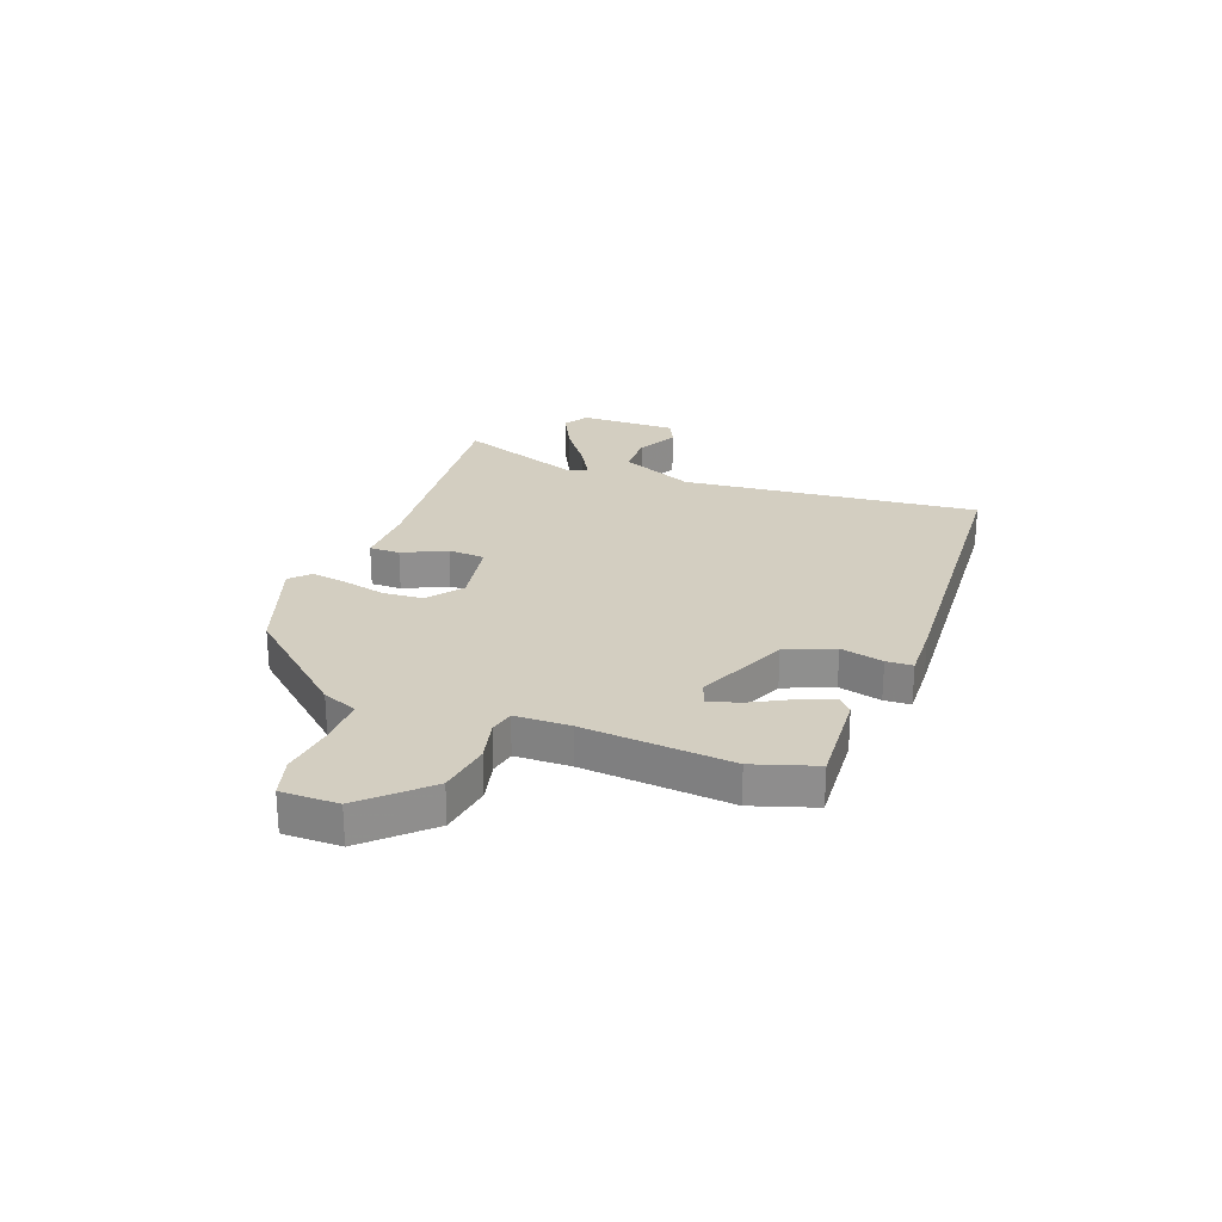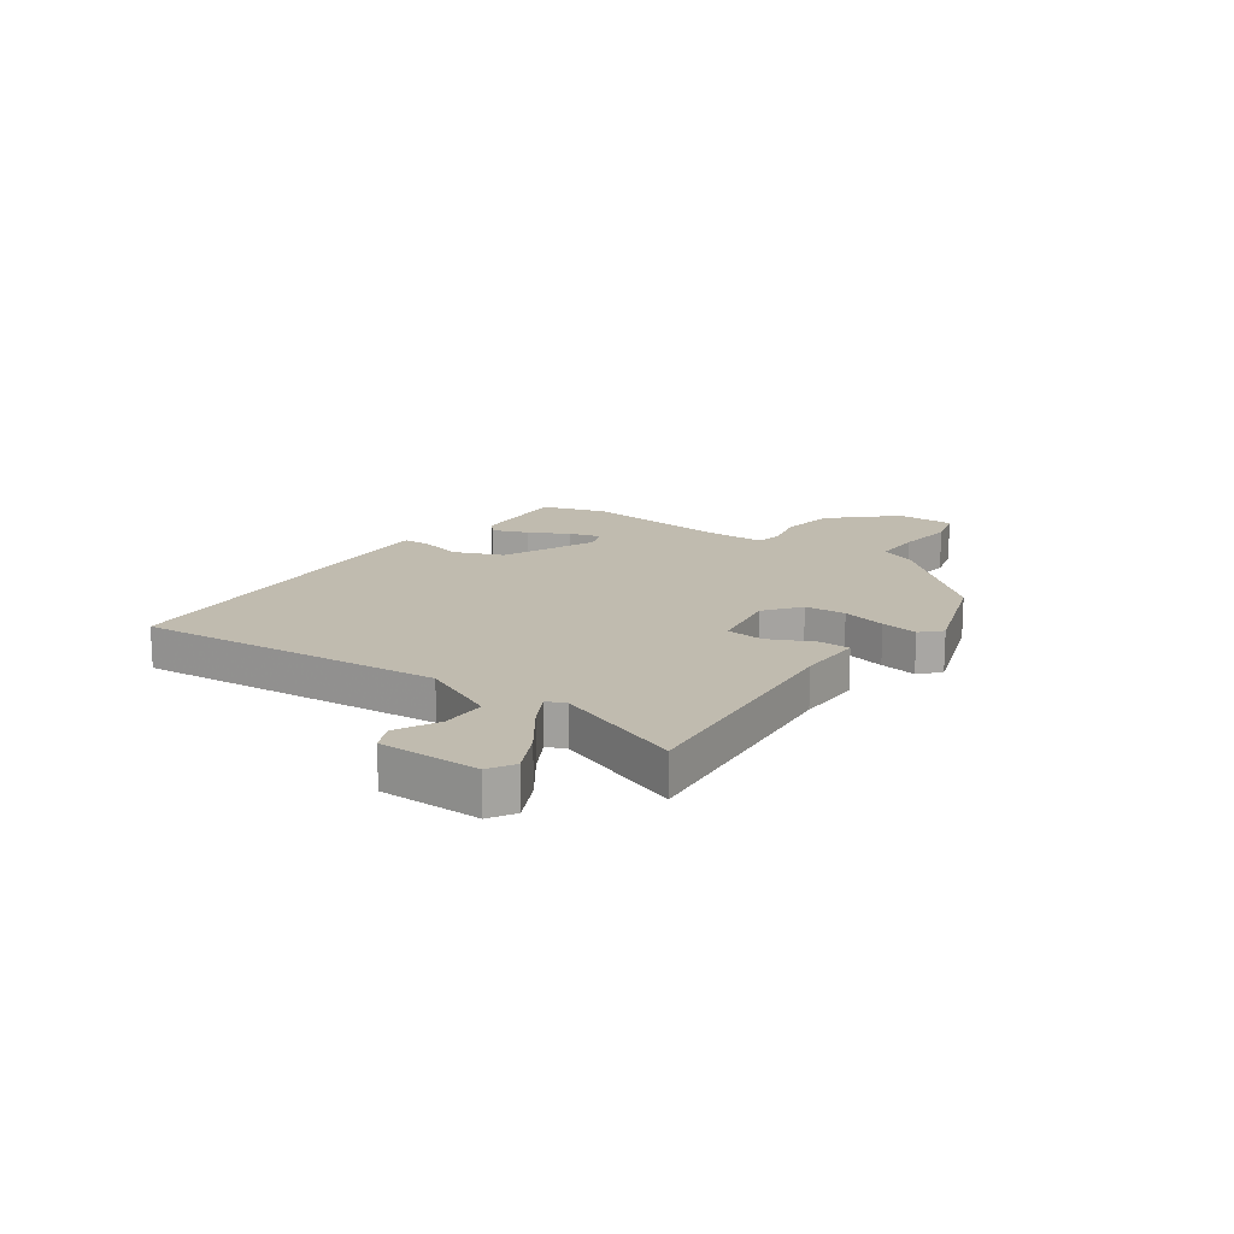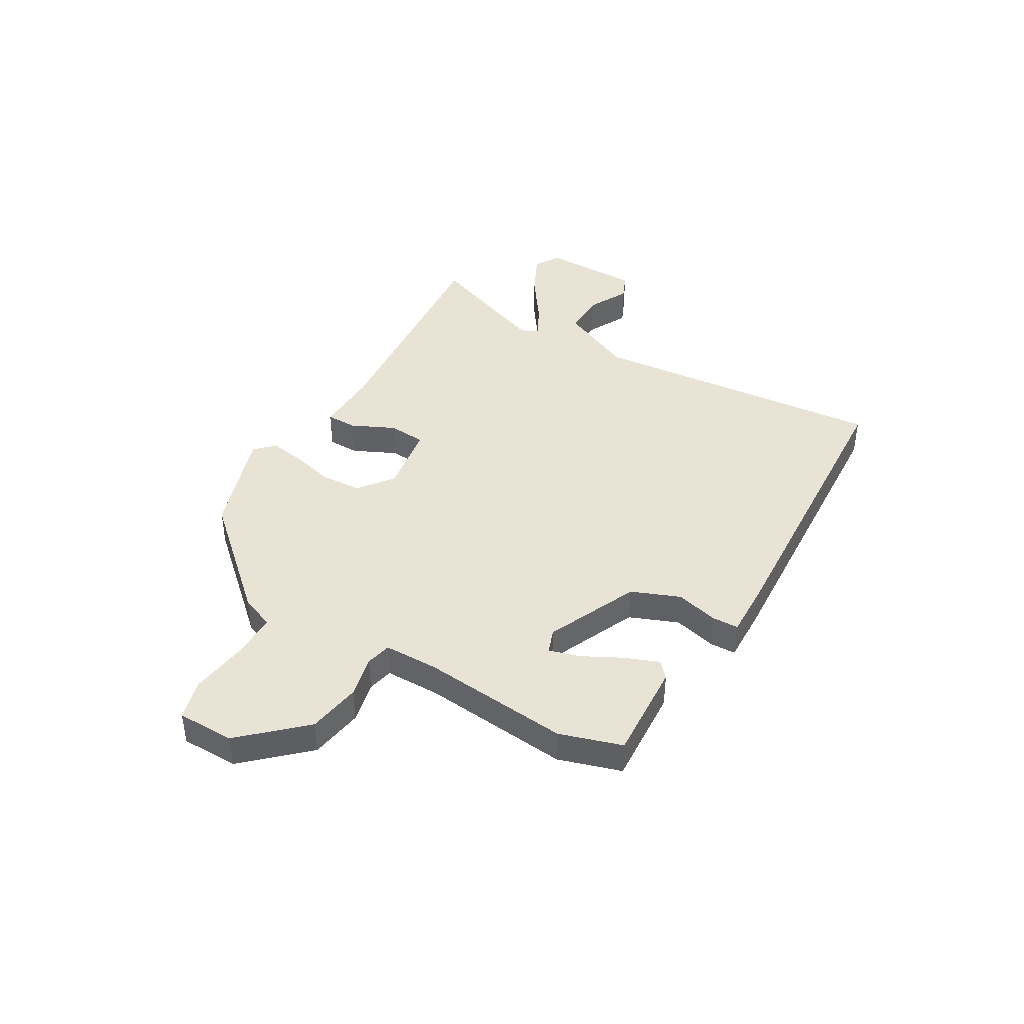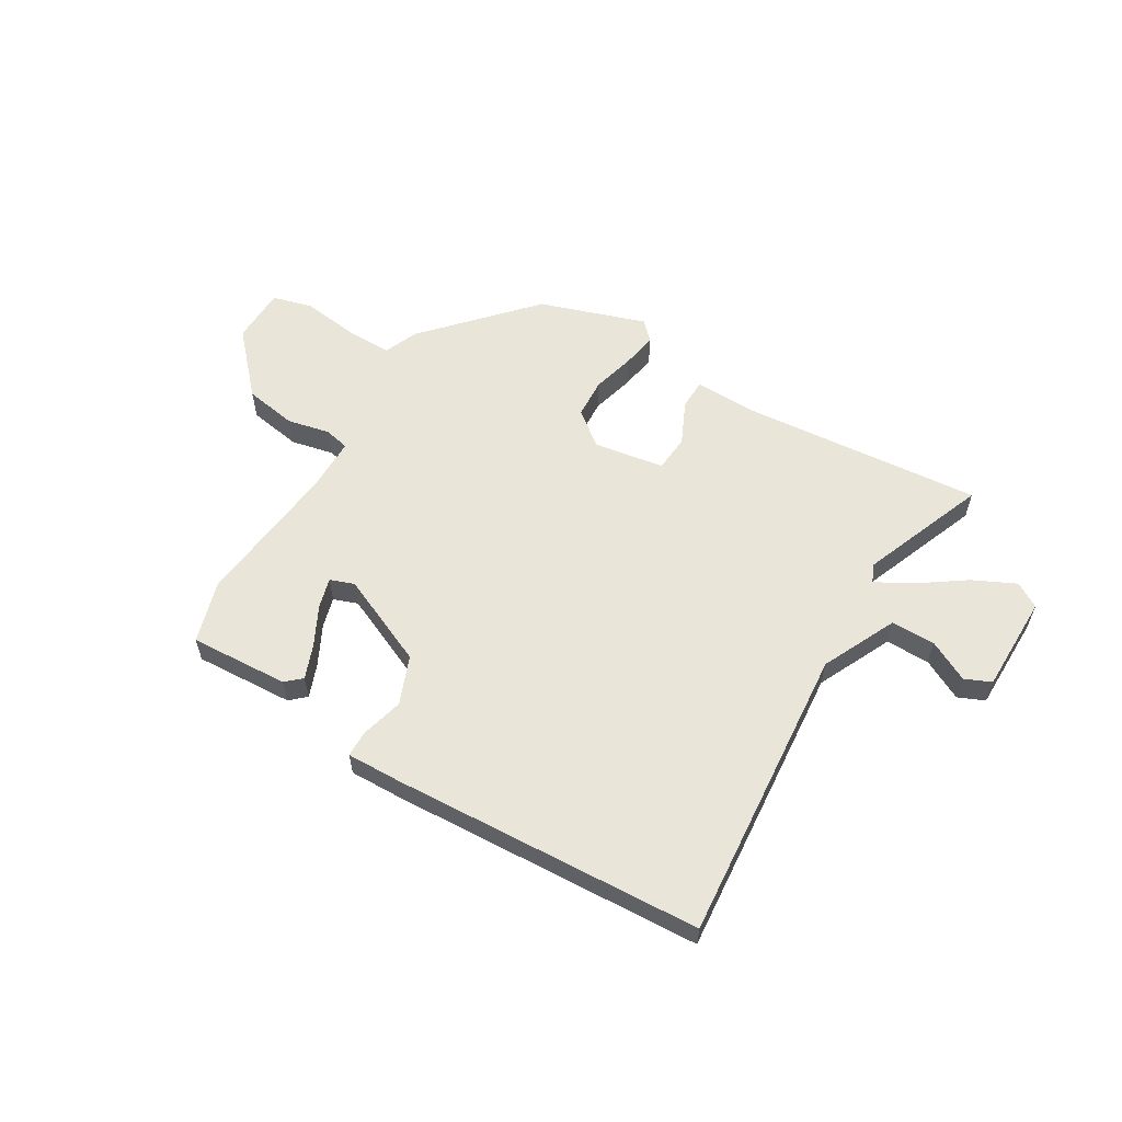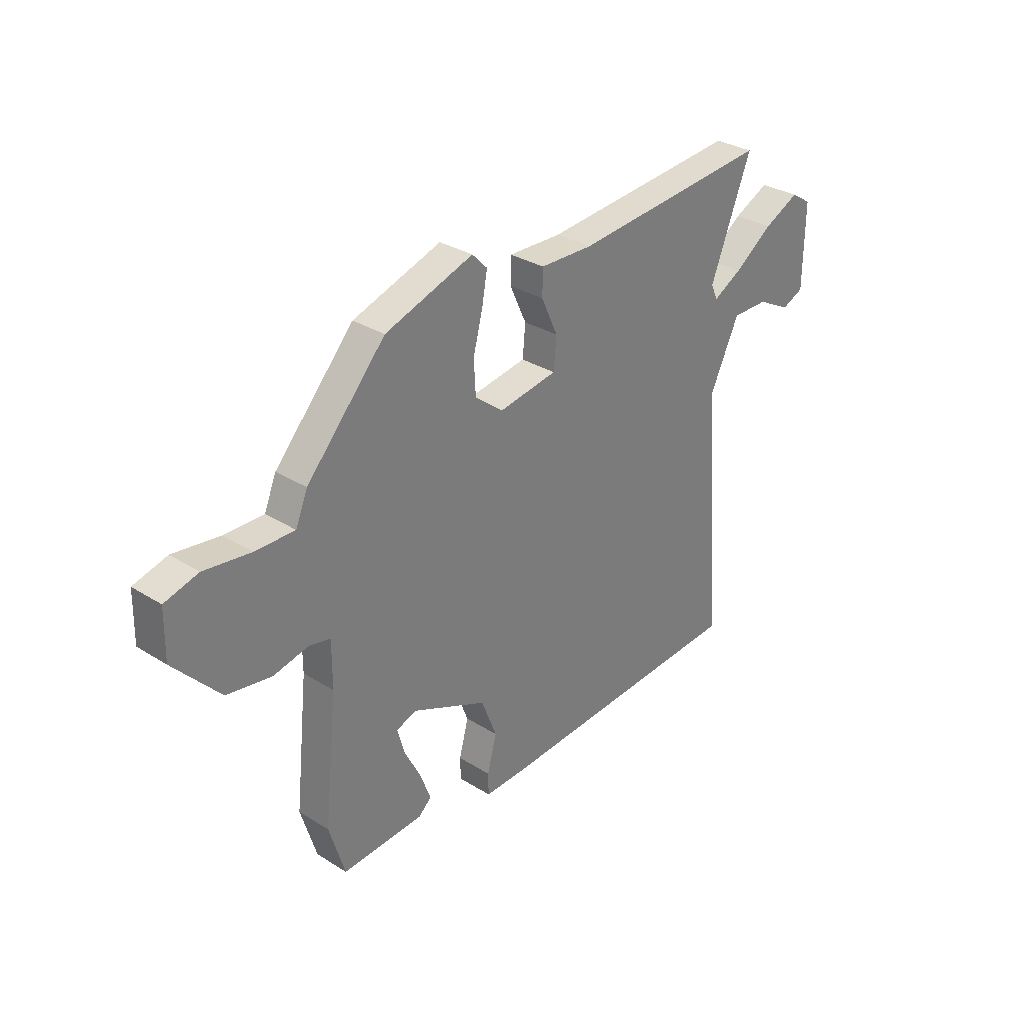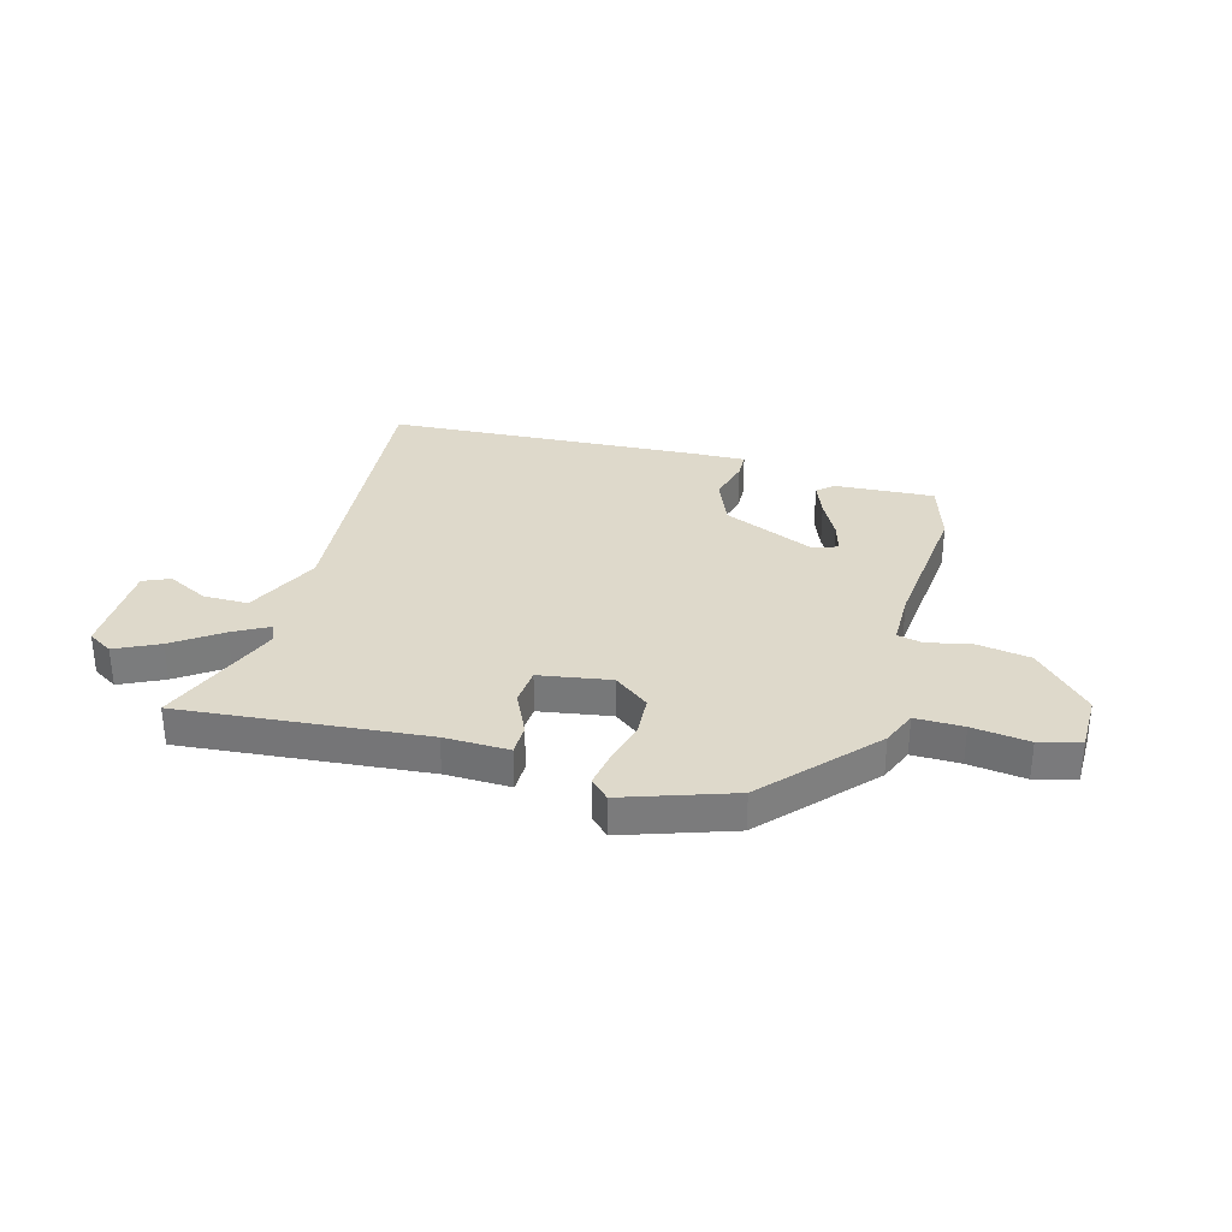
<metadata>
{"format":"obj","ext":"obj","renderer":"f3d","projection":"perspective","resolution":1024,"background":"white","views":[{"elev":25.0,"azim":109.4,"up":"+Y"},{"elev":16.0,"azim":-55.4,"up":"+Y"},{"elev":42.0,"azim":119.8,"up":"+Y"},{"elev":58.1,"azim":-149.4,"up":"+Y"},{"elev":31.5,"azim":131.7,"up":"+Z"},{"elev":31.8,"azim":14.9,"up":"+Y"}]}
</metadata>
<code>
v 0.535 0.07 -0.384
v 0.5 0.07 -0.5
v 0.316 0.07 -0.491
v 0.287 0.07 -0.465
v 0.311 0.07 -0.402
v 0.348 0.07 -0.329
v 0.364 0.07 -0.272
v 0.319 0.07 -0.256
v 0.149 0.07 -0.333
v 0.114 0.07 -0.423
v 0.135 0.07 -0.502
v 0.134 0.07 -0.551
v 0.031 0.07 -0.549
v -0.544 0.07 -0.522
v -0.499 0.07 0.033
v -0.565 0.07 0.172
v -0.647 0.07 0.171
v -0.723 0.07 0.131
v -0.772 0.07 0.152
v -0.774 0.07 0.335
v -0.728 0.07 0.364
v -0.648 0.07 0.326
v -0.561 0.07 0.266
v -0.496 0.07 0.231
v -0.481 0.07 0.265
v -0.573 0.07 0.499
v -0.126 0.07 0.463
v -0.007 0.07 0.467
v -0.006 0.07 0.41
v -0.043 0.07 0.329
v -0.037 0.07 0.26
v 0.094 0.07 0.24
v 0.158 0.07 0.29
v 0.162 0.07 0.365
v 0.141 0.07 0.445
v 0.129 0.07 0.512
v 0.163 0.07 0.547
v 0.361 0.07 0.482
v 0.538 0.07 0.289
v 0.565 0.07 0.225
v 0.653 0.07 0.227
v 0.757 0.07 0.242
v 0.832 0.07 0.222
v 0.834 0.07 0.116
v 0.731 0.07 0.003
v 0.632 0.07 -0.014
v 0.553 0.07 0.003
v 0.506 0.07 -0.008
v 0.506 0.07 -0.11
v 0.535 0 -0.384
v 0.5 0 -0.5
v 0.316 0 -0.491
v 0.287 0 -0.465
v 0.311 0 -0.402
v 0.348 0 -0.329
v 0.364 0 -0.272
v 0.319 0 -0.256
v 0.149 0 -0.333
v 0.114 0 -0.423
v 0.135 0 -0.502
v 0.134 0 -0.551
v 0.031 0 -0.549
v -0.544 0 -0.522
v -0.499 0 0.033
v -0.565 0 0.172
v -0.647 0 0.171
v -0.723 0 0.131
v -0.772 0 0.152
v -0.774 0 0.335
v -0.728 0 0.364
v -0.648 0 0.326
v -0.561 0 0.266
v -0.496 0 0.231
v -0.481 0 0.265
v -0.573 0 0.499
v -0.126 0 0.463
v -0.007 0 0.467
v -0.006 0 0.41
v -0.043 0 0.329
v -0.037 0 0.26
v 0.094 0 0.24
v 0.158 0 0.29
v 0.162 0 0.365
v 0.141 0 0.445
v 0.129 0 0.512
v 0.163 0 0.547
v 0.361 0 0.482
v 0.538 0 0.289
v 0.565 0 0.225
v 0.653 0 0.227
v 0.757 0 0.242
v 0.832 0 0.222
v 0.834 0 0.116
v 0.731 0 0.003
v 0.632 0 -0.014
v 0.553 0 0.003
v 0.506 0 -0.008
v 0.506 0 -0.11
f 45 46 47
f 44 45 47
f 43 44 47
f 42 43 47
f 41 42 47
f 40 41 47 48
f 39 40 48
f 38 39 48
f 37 38 48
f 36 37 48
f 35 36 48
f 34 35 48
f 33 34 48 49
f 27 28 29 30
f 27 30 31
f 26 27 31
f 25 26 31
f 24 25 31 32
f 21 22 23
f 20 21 23
f 19 20 23
f 18 19 23
f 17 18 23
f 16 17 23 24
f 15 16 24 32
f 13 14 15
f 12 13 15
f 11 12 15
f 10 11 15
f 9 10 15 32
f 4 5 6
f 3 4 6
f 2 3 6
f 1 2 6
f 49 1 6
f 49 6 7
f 32 33 49
f 9 32 49
f 8 9 49
f 7 8 49
f 96 95 94
f 96 94 93
f 96 93 92
f 96 92 91
f 96 91 90
f 97 96 90 89
f 97 89 88
f 97 88 87
f 97 87 86
f 97 86 85
f 97 85 84
f 97 84 83
f 98 97 83 82
f 79 78 77 76
f 80 79 76
f 80 76 75
f 80 75 74
f 81 80 74 73
f 72 71 70
f 72 70 69
f 72 69 68
f 72 68 67
f 72 67 66
f 73 72 66 65
f 81 73 65 64
f 64 63 62
f 64 62 61
f 64 61 60
f 64 60 59
f 81 64 59 58
f 55 54 53
f 55 53 52
f 55 52 51
f 55 51 50
f 55 50 98
f 56 55 98
f 98 82 81
f 98 81 58
f 98 58 57
f 98 57 56
f 1 50 51 2
f 2 51 52 3
f 3 52 53 4
f 4 53 54 5
f 5 54 55 6
f 6 55 56 7
f 7 56 57 8
f 8 57 58 9
f 9 58 59 10
f 10 59 60 11
f 11 60 61 12
f 12 61 62 13
f 13 62 63 14
f 14 63 64 15
f 15 64 65 16
f 16 65 66 17
f 17 66 67 18
f 18 67 68 19
f 19 68 69 20
f 20 69 70 21
f 21 70 71 22
f 22 71 72 23
f 23 72 73 24
f 24 73 74 25
f 25 74 75 26
f 26 75 76 27
f 27 76 77 28
f 28 77 78 29
f 29 78 79 30
f 30 79 80 31
f 31 80 81 32
f 32 81 82 33
f 33 82 83 34
f 34 83 84 35
f 35 84 85 36
f 36 85 86 37
f 37 86 87 38
f 38 87 88 39
f 39 88 89 40
f 40 89 90 41
f 41 90 91 42
f 42 91 92 43
f 43 92 93 44
f 44 93 94 45
f 45 94 95 46
f 46 95 96 47
f 47 96 97 48
f 48 97 98 49
f 49 98 50 1

</code>
